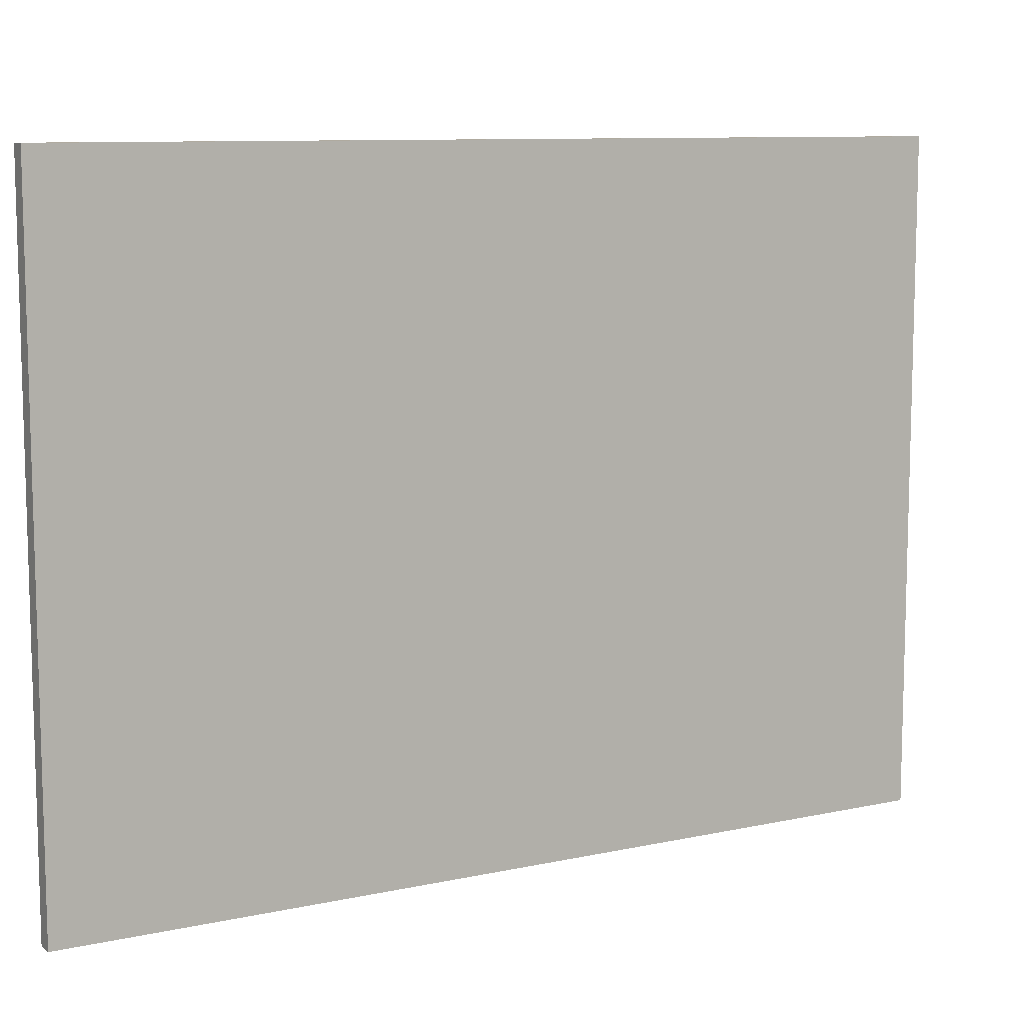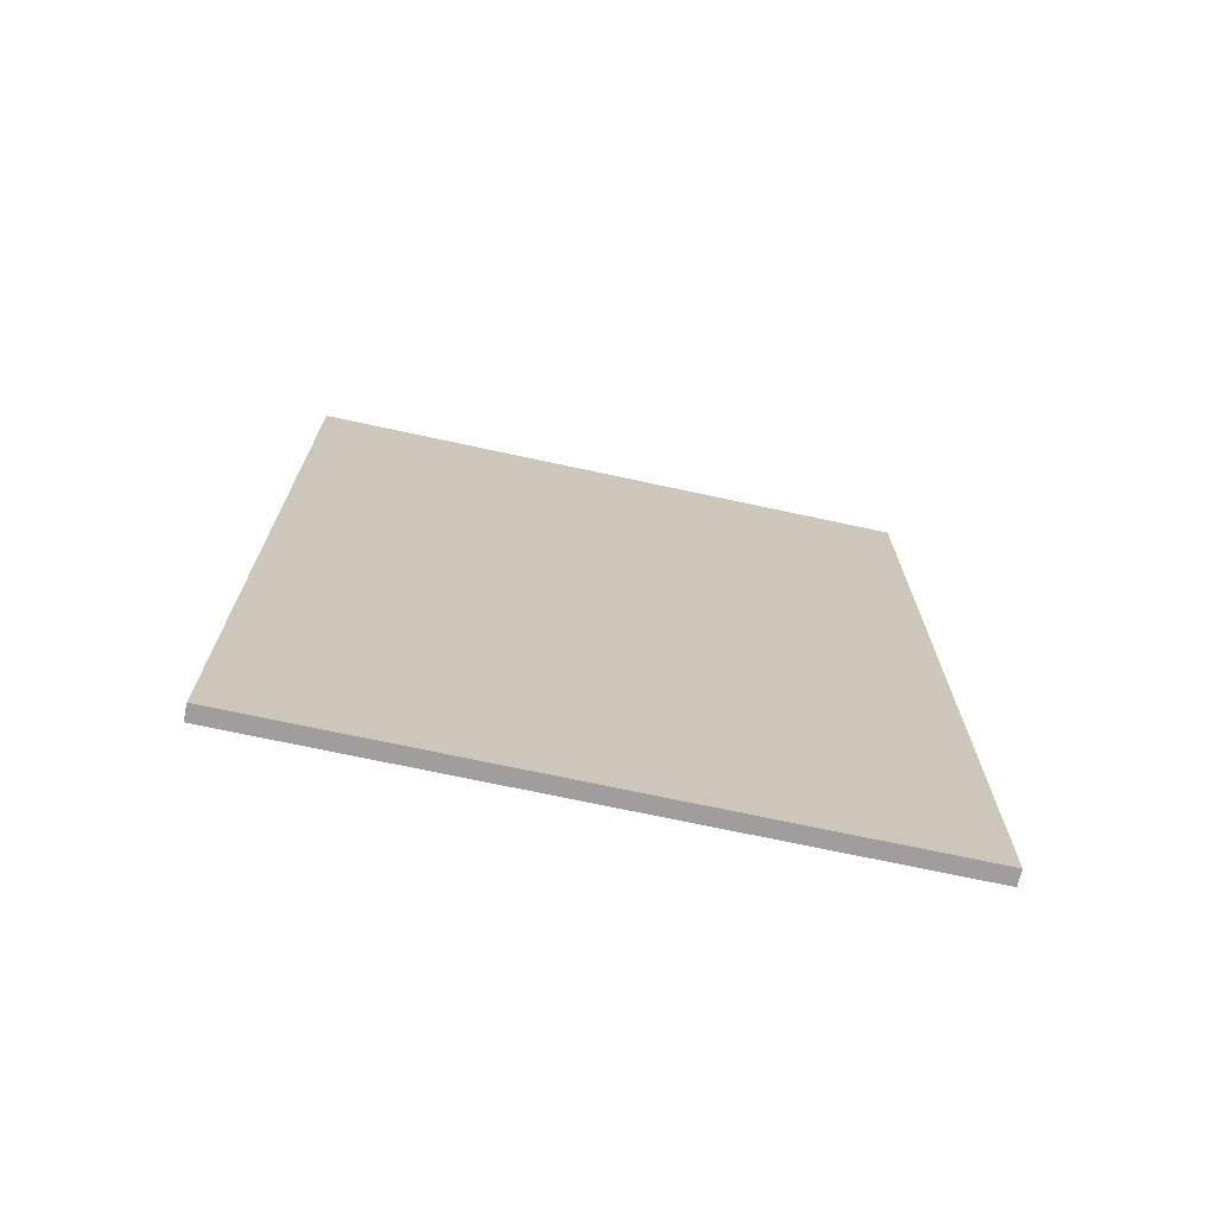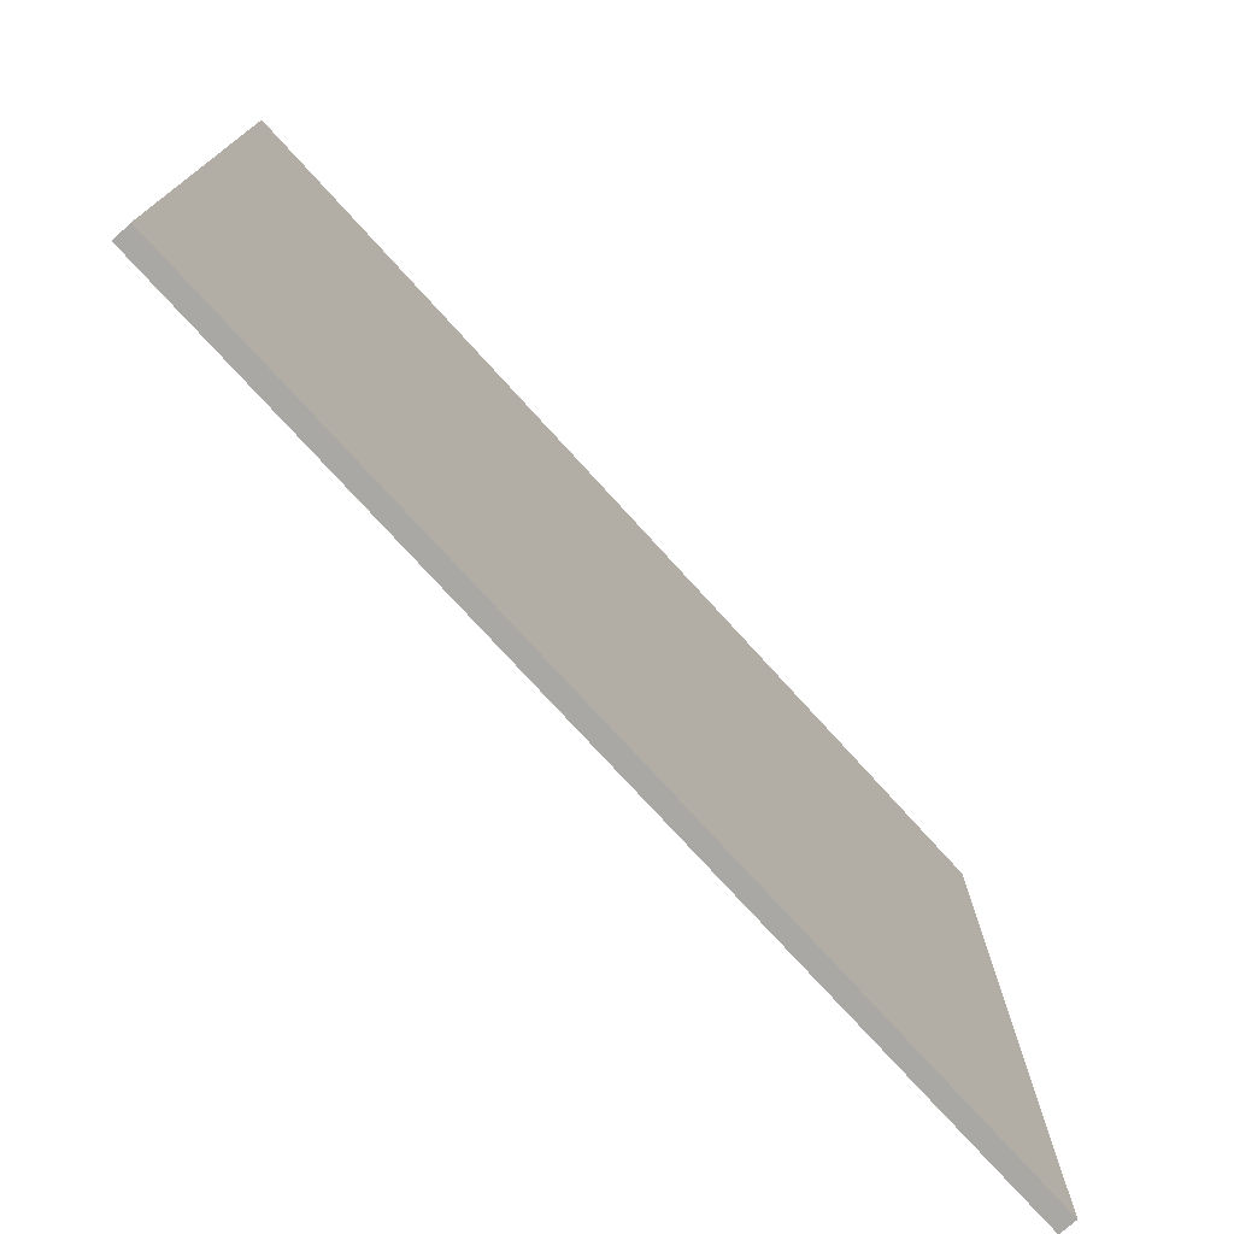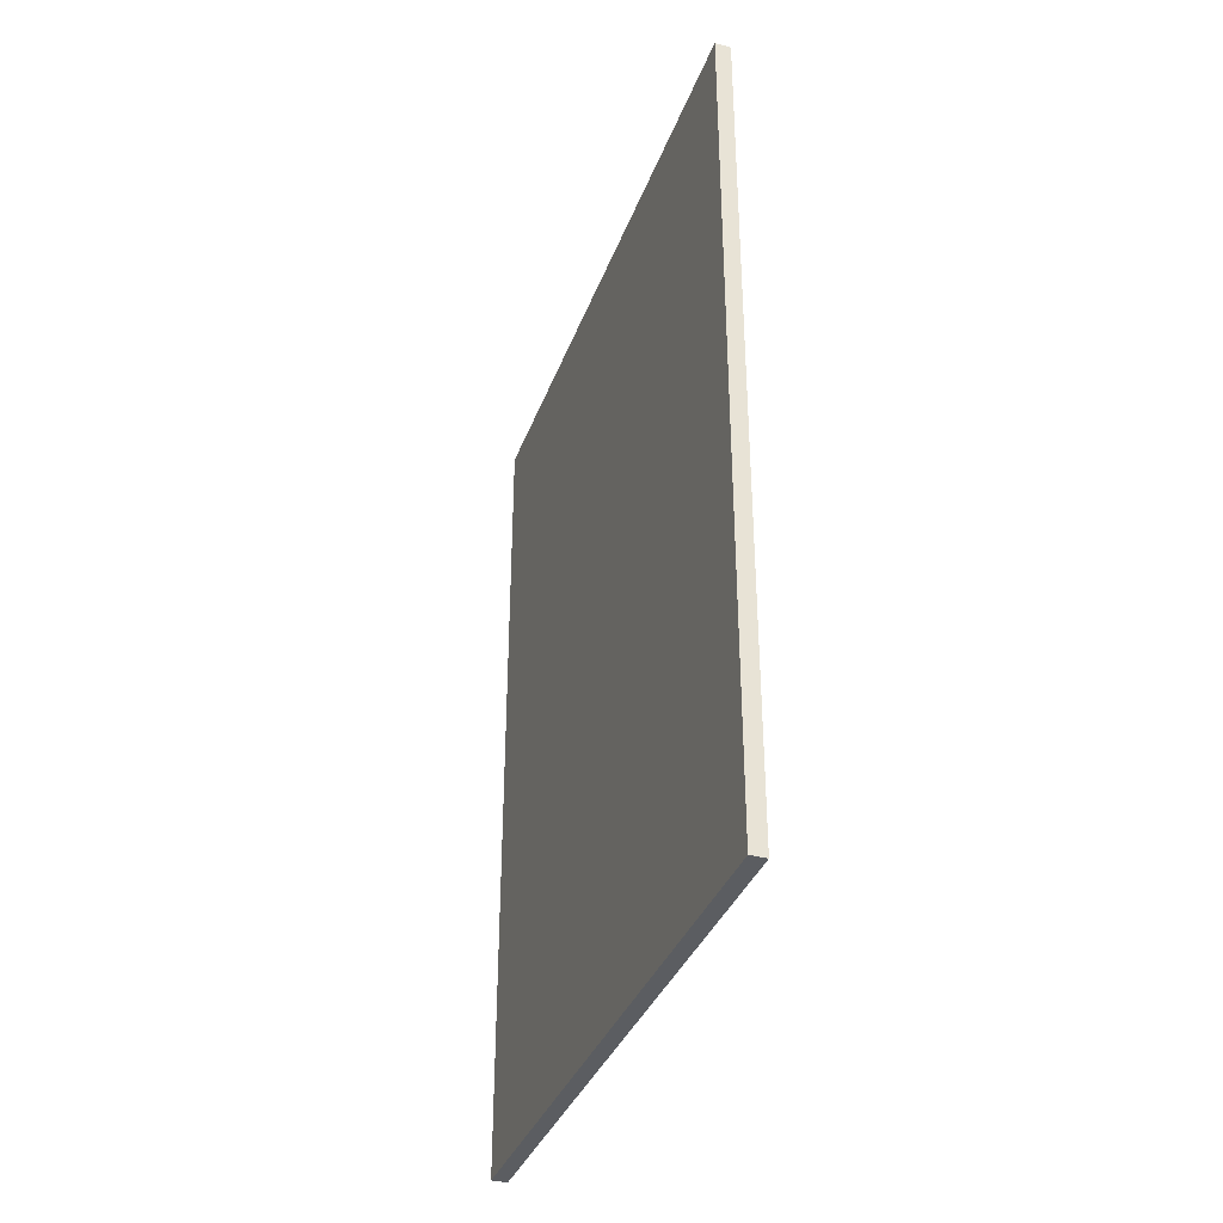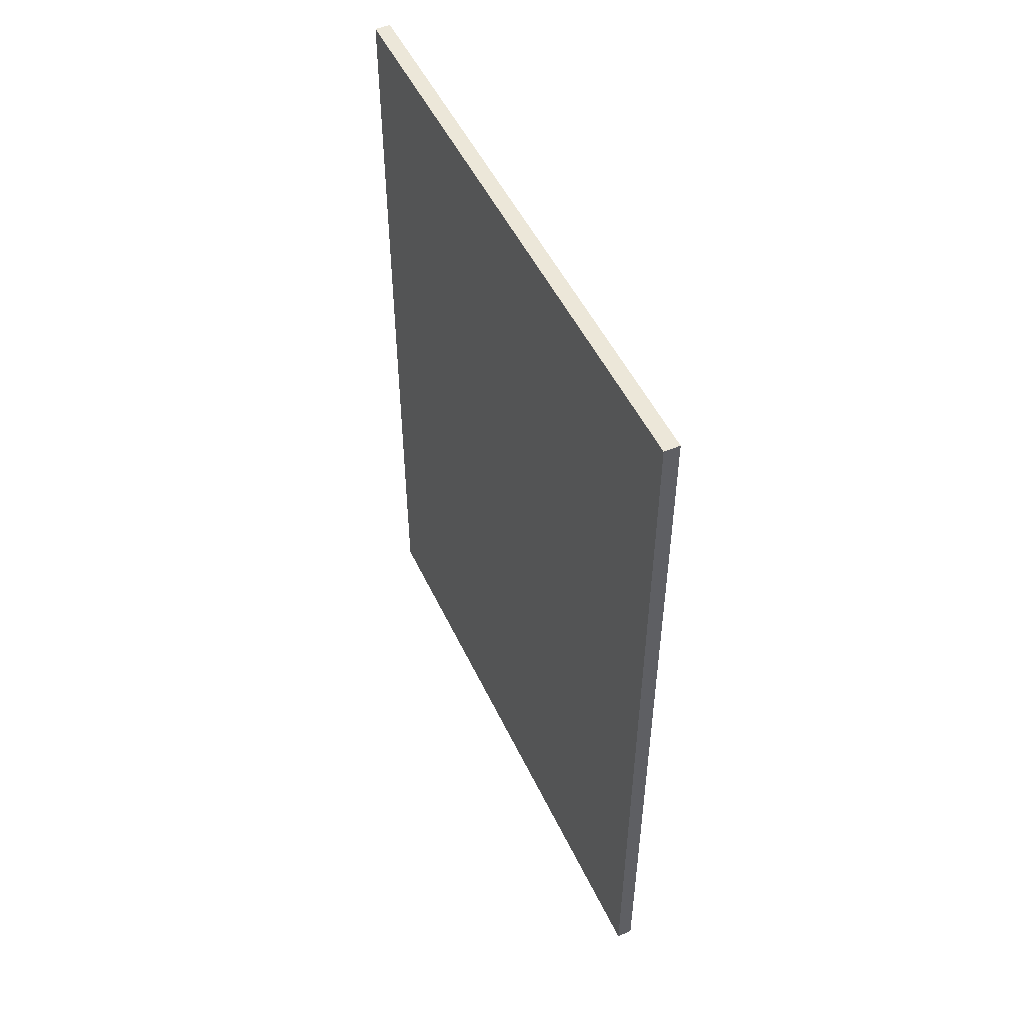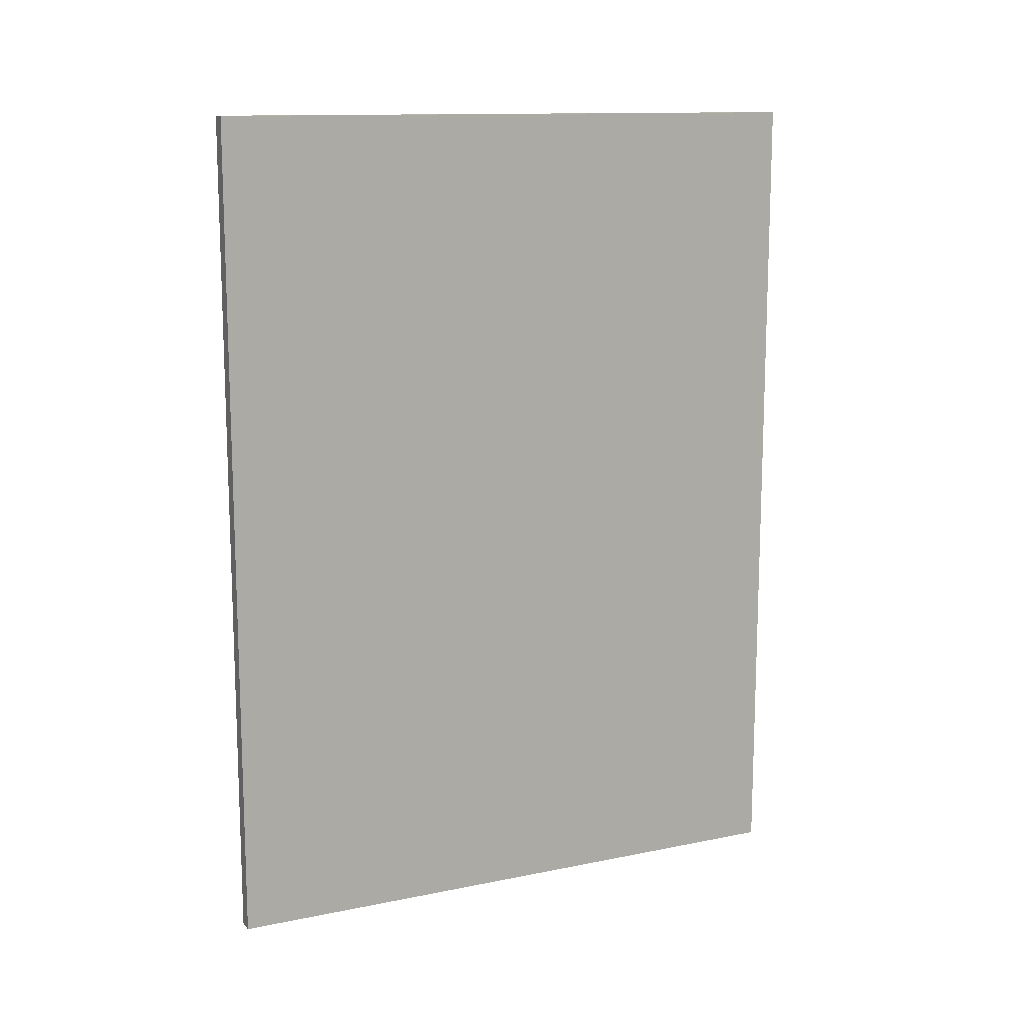
<metadata>
{"format":"obj","ext":"obj","renderer":"f3d","projection":"perspective","resolution":1024,"background":"white","views":[{"elev":9.6,"azim":60.4,"up":"+Y"},{"elev":-70.9,"azim":77.8,"up":"+Z"},{"elev":-74.9,"azim":42.2,"up":"+Y"},{"elev":-35.8,"azim":161.1,"up":"+Z"},{"elev":50.2,"azim":155.4,"up":"+Z"},{"elev":12.8,"azim":-115.1,"up":"+Z"}]}
</metadata>
<code>
g royale_slender_wooden_fence_lod0
v -0.05585 -2.225 3.241e-06
v 0.05583 2.225 5.072e-06
v -0.05585 2.225 3.241e-06
v 0.05583 -2.225 5.072e-06
v -0.05585 -2.225 6
v 0.05583 2.225 6
v 0.05583 -2.225 6
v -0.05585 2.225 6
v -0.05585 -2.225 3.241e-06
v 0.05583 -2.225 6
v 0.05583 -2.225 5.072e-06
v -0.05585 -2.225 6
v 0.05583 -2.225 5.072e-06
v 0.05583 2.225 6
v 0.05583 2.225 5.072e-06
v 0.05583 -2.225 6
v 0.05583 2.225 5.072e-06
v -0.05585 2.225 6
v -0.05585 2.225 3.241e-06
v 0.05583 2.225 6
v -0.05585 2.225 3.241e-06
v -0.05585 -2.225 6
v -0.05585 -2.225 3.241e-06
v -0.05585 2.225 6
g royale_slender_wooden_fence_lod0_0
f 3 2 1
f 4 1 2
f 7 6 5
f 8 5 6
f 11 10 9
f 12 9 10
f 15 14 13
f 16 13 14
f 19 18 17
f 20 17 18
f 23 22 21
f 24 21 22

</code>
